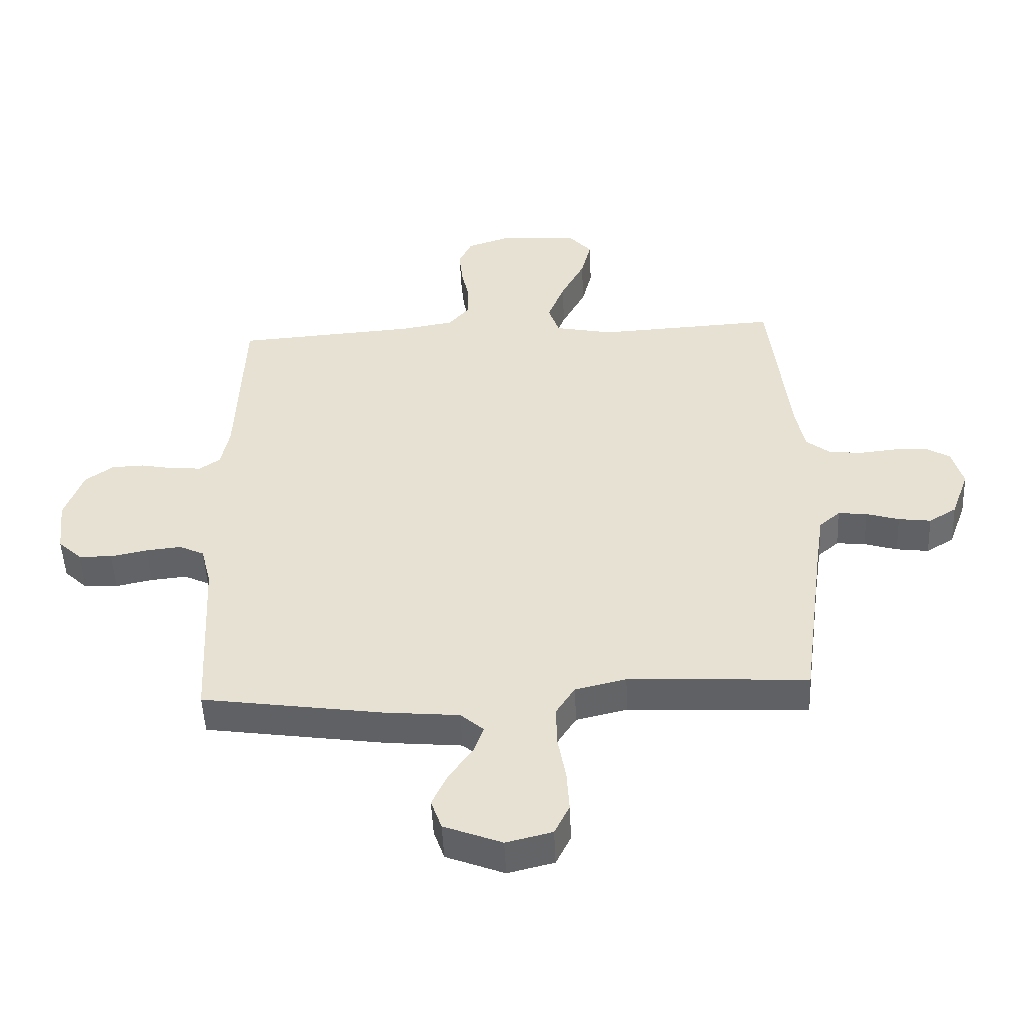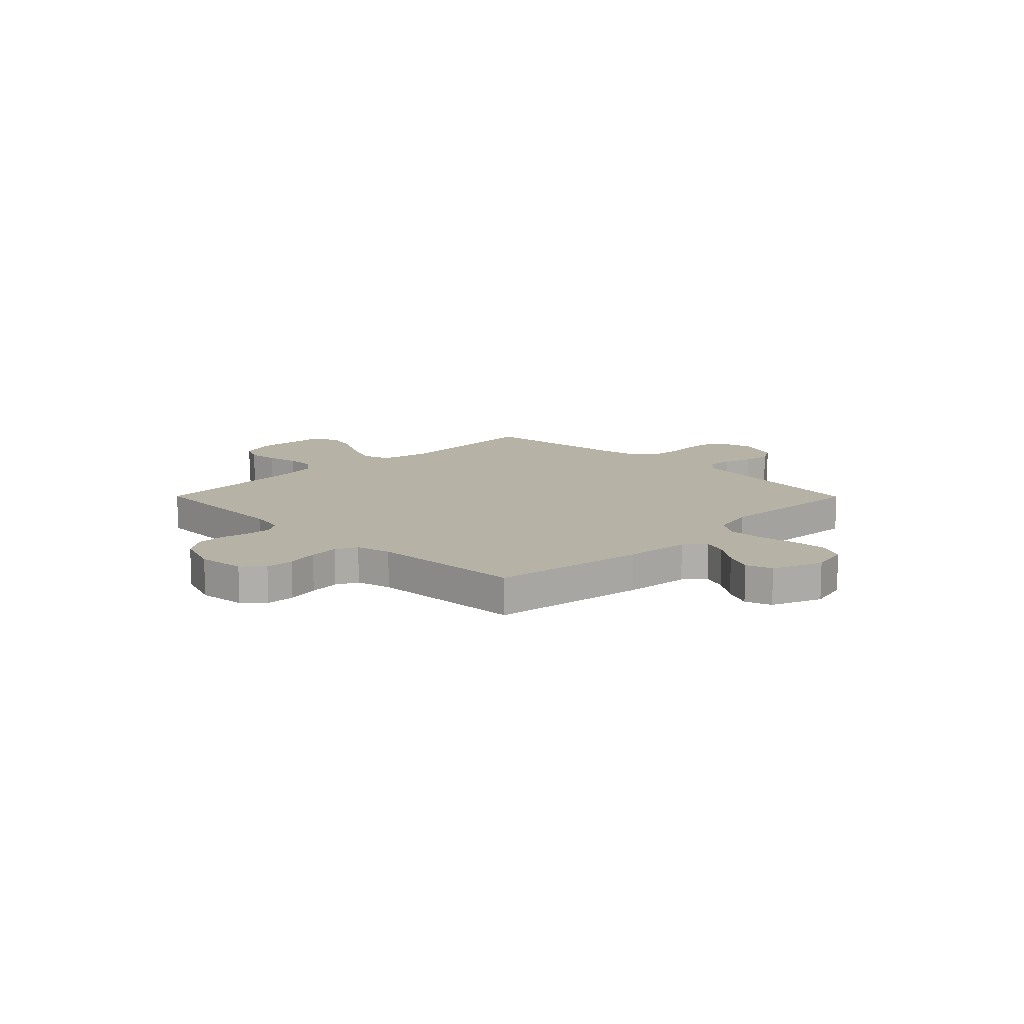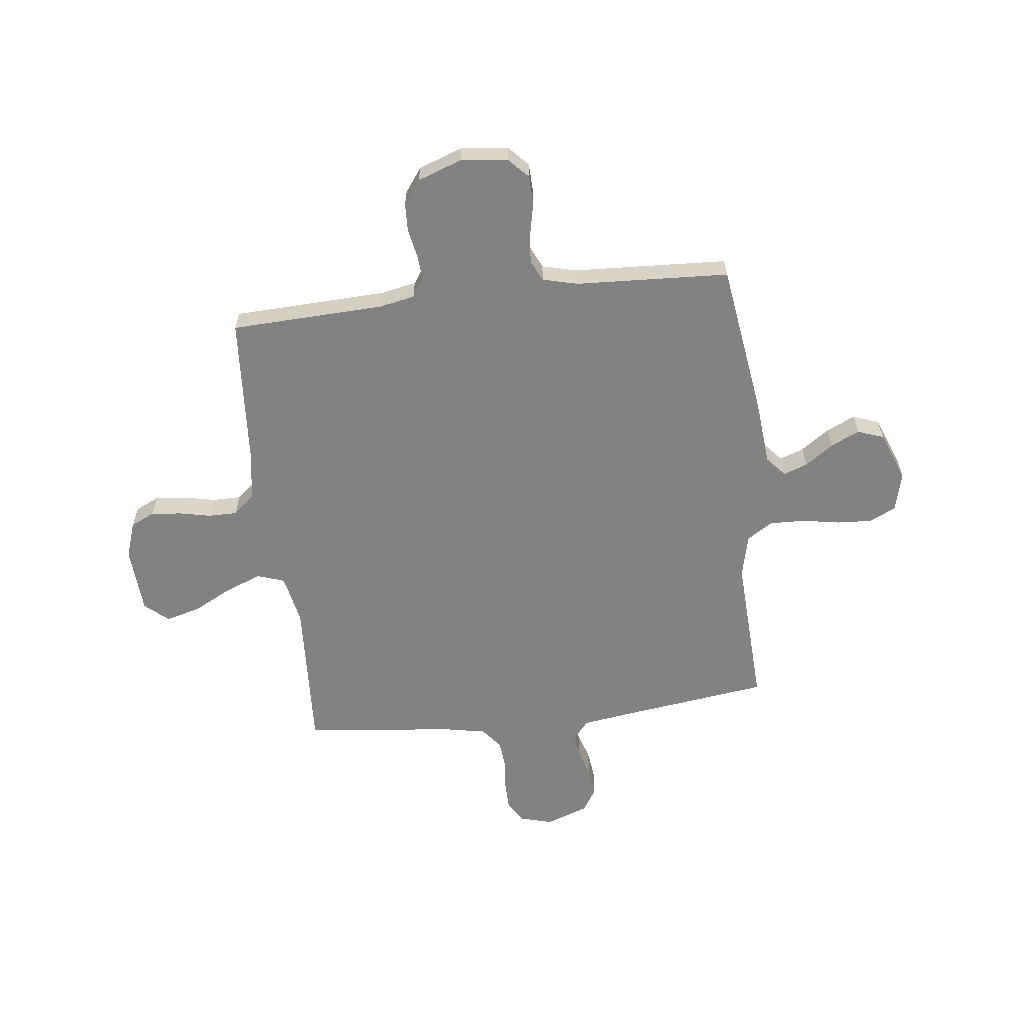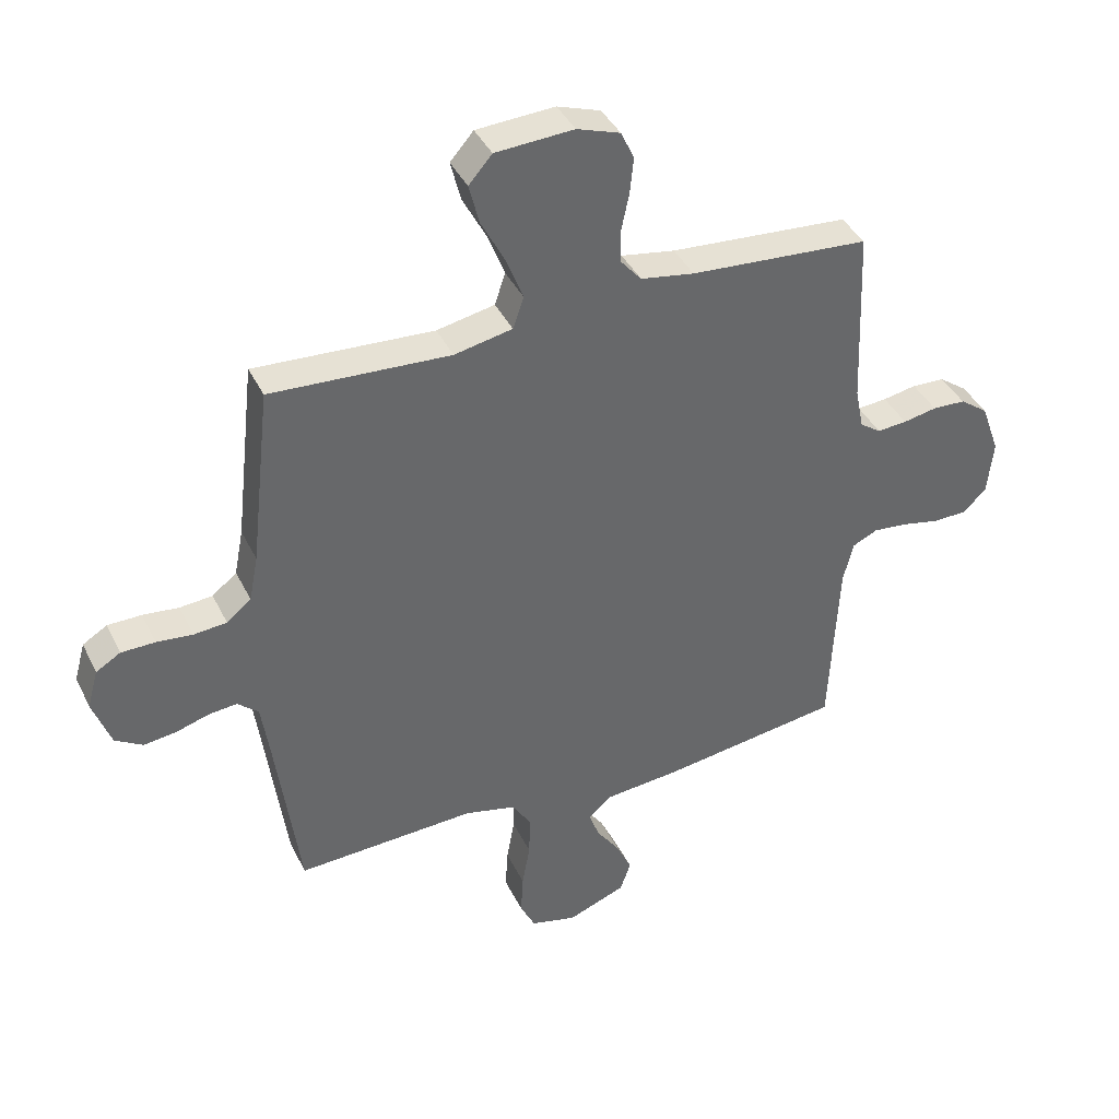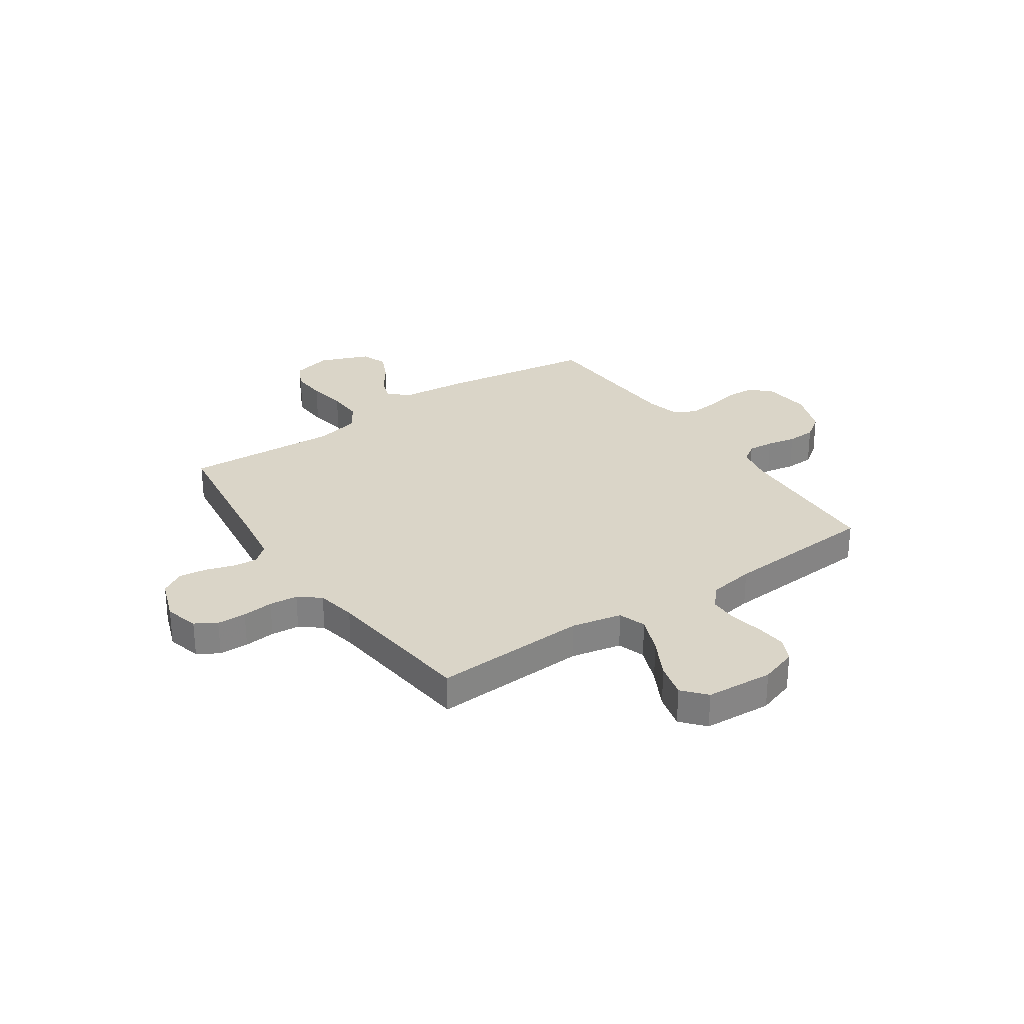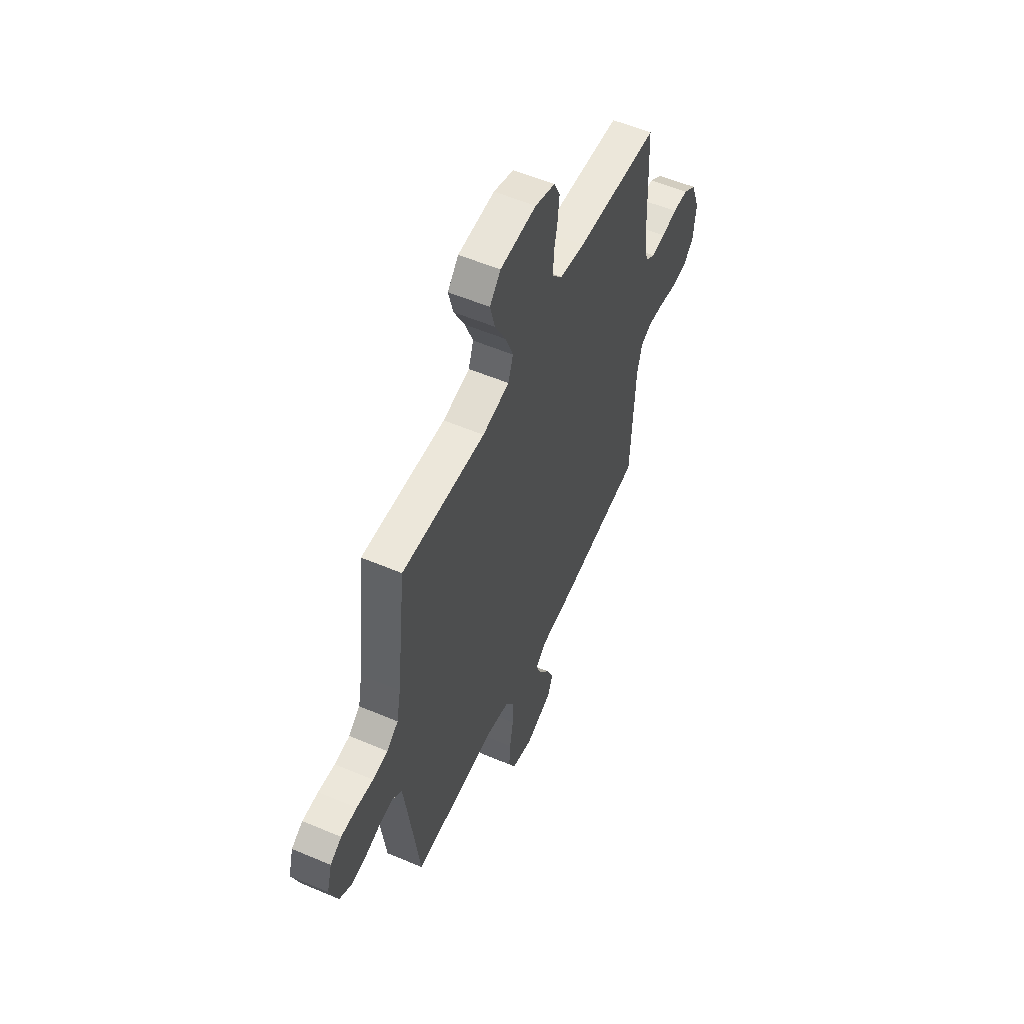
<metadata>
{"format":"obj","ext":"obj","renderer":"f3d","projection":"perspective","resolution":1024,"background":"white","views":[{"elev":-50.0,"azim":-177.4,"up":"+Z"},{"elev":12.5,"azim":135.2,"up":"+Y"},{"elev":-60.8,"azim":96.7,"up":"+Y"},{"elev":39.7,"azim":-24.1,"up":"+Z"},{"elev":29.2,"azim":-34.2,"up":"+Y"},{"elev":55.5,"azim":-65.9,"up":"+Z"}]}
</metadata>
<code>
v 0.5 0.07 -0.5
v 0.2 0.07 -0.544
v 0.072 0.07 -0.556
v 0.033 0.07 -0.59
v 0.05 0.07 -0.637
v 0.089 0.07 -0.692
v 0.115 0.07 -0.748
v 0.097 0.07 -0.799
v 0 0.07 -0.837
v -0.077 0.07 -0.818
v -0.102 0.07 -0.767
v -0.098 0.07 -0.698
v -0.085 0.07 -0.624
v -0.083 0.07 -0.555
v -0.115 0.07 -0.505
v -0.2 0.07 -0.485
v -0.5 0.07 -0.5
v -0.54 0.07 -0.2
v -0.553 0.07 -0.112
v -0.588 0.07 -0.082
v -0.636 0.07 -0.087
v -0.691 0.07 -0.104
v -0.745 0.07 -0.111
v -0.791 0.07 -0.083
v -0.821 0.07 0
v -0.803 0.07 0.065
v -0.762 0.07 0.09
v -0.705 0.07 0.091
v -0.645 0.07 0.085
v -0.59 0.07 0.09
v -0.549 0.07 0.123
v -0.534 0.07 0.2
v -0.5 0.07 0.5
v -0.2 0.07 0.484
v -0.103 0.07 0.504
v -0.085 0.07 0.557
v -0.113 0.07 0.629
v -0.153 0.07 0.705
v -0.17 0.07 0.772
v -0.131 0.07 0.817
v 0 0.07 0.825
v 0.072 0.07 0.801
v 0.094 0.07 0.754
v 0.088 0.07 0.695
v 0.075 0.07 0.633
v 0.075 0.07 0.577
v 0.11 0.07 0.536
v 0.2 0.07 0.521
v 0.5 0.07 0.5
v 0.512 0.07 0.2
v 0.526 0.07 0.131
v 0.561 0.07 0.107
v 0.611 0.07 0.111
v 0.667 0.07 0.122
v 0.722 0.07 0.12
v 0.769 0.07 0.086
v 0.8 0.07 0
v 0.79 0.07 -0.092
v 0.751 0.07 -0.129
v 0.695 0.07 -0.131
v 0.633 0.07 -0.118
v 0.574 0.07 -0.112
v 0.532 0.07 -0.132
v 0.515 0.07 -0.2
v 0.5 0 -0.5
v 0.2 0 -0.544
v 0.072 0 -0.556
v 0.033 0 -0.59
v 0.05 0 -0.637
v 0.089 0 -0.692
v 0.115 0 -0.748
v 0.097 0 -0.799
v 0 0 -0.837
v -0.077 0 -0.818
v -0.102 0 -0.767
v -0.098 0 -0.698
v -0.085 0 -0.624
v -0.083 0 -0.555
v -0.115 0 -0.505
v -0.2 0 -0.485
v -0.5 0 -0.5
v -0.54 0 -0.2
v -0.553 0 -0.112
v -0.588 0 -0.082
v -0.636 0 -0.087
v -0.691 0 -0.104
v -0.745 0 -0.111
v -0.791 0 -0.083
v -0.821 0 0
v -0.803 0 0.065
v -0.762 0 0.09
v -0.705 0 0.091
v -0.645 0 0.085
v -0.59 0 0.09
v -0.549 0 0.123
v -0.534 0 0.2
v -0.5 0 0.5
v -0.2 0 0.484
v -0.103 0 0.504
v -0.085 0 0.557
v -0.113 0 0.629
v -0.153 0 0.705
v -0.17 0 0.772
v -0.131 0 0.817
v 0 0 0.825
v 0.072 0 0.801
v 0.094 0 0.754
v 0.088 0 0.695
v 0.075 0 0.633
v 0.075 0 0.577
v 0.11 0 0.536
v 0.2 0 0.521
v 0.5 0 0.5
v 0.512 0 0.2
v 0.526 0 0.131
v 0.561 0 0.107
v 0.611 0 0.111
v 0.667 0 0.122
v 0.722 0 0.12
v 0.769 0 0.086
v 0.8 0 0
v 0.79 0 -0.092
v 0.751 0 -0.129
v 0.695 0 -0.131
v 0.633 0 -0.118
v 0.574 0 -0.112
v 0.532 0 -0.132
v 0.515 0 -0.2
f 59 60 61
f 58 59 61
f 57 58 61
f 56 57 61
f 55 56 61
f 54 55 61
f 53 54 61
f 52 53 61 62
f 51 52 62 63
f 48 49 50
f 51 63 64
f 50 51 64
f 48 50 64
f 47 48 64
f 43 44 45
f 42 43 45
f 41 42 45
f 40 41 45
f 39 40 45
f 38 39 45
f 37 38 45
f 36 37 45 46
f 1 2 3
f 64 1 3
f 47 64 3
f 46 47 3
f 36 46 3
f 35 36 3
f 27 28 29
f 26 27 29
f 25 26 29
f 24 25 29
f 23 24 29
f 22 23 29
f 21 22 29
f 20 21 29 30
f 19 20 30 31
f 16 17 18
f 19 31 32
f 18 19 32
f 16 18 32
f 15 16 32
f 11 12 13
f 10 11 13
f 9 10 13
f 8 9 13
f 7 8 13
f 6 7 13
f 5 6 13
f 4 5 13 14
f 14 15 32
f 4 14 32
f 3 4 32
f 35 3 32
f 34 35 32
f 32 33 34
f 125 124 123
f 125 123 122
f 125 122 121
f 125 121 120
f 125 120 119
f 125 119 118
f 125 118 117
f 126 125 117 116
f 127 126 116 115
f 114 113 112
f 128 127 115
f 128 115 114
f 128 114 112
f 128 112 111
f 109 108 107
f 109 107 106
f 109 106 105
f 109 105 104
f 109 104 103
f 109 103 102
f 109 102 101
f 110 109 101 100
f 67 66 65
f 67 65 128
f 67 128 111
f 67 111 110
f 67 110 100
f 67 100 99
f 93 92 91
f 93 91 90
f 93 90 89
f 93 89 88
f 93 88 87
f 93 87 86
f 93 86 85
f 94 93 85 84
f 95 94 84 83
f 82 81 80
f 96 95 83
f 96 83 82
f 96 82 80
f 96 80 79
f 77 76 75
f 77 75 74
f 77 74 73
f 77 73 72
f 77 72 71
f 77 71 70
f 77 70 69
f 78 77 69 68
f 96 79 78
f 96 78 68
f 96 68 67
f 96 67 99
f 96 99 98
f 98 97 96
f 1 65 66 2
f 2 66 67 3
f 3 67 68 4
f 4 68 69 5
f 5 69 70 6
f 6 70 71 7
f 7 71 72 8
f 8 72 73 9
f 9 73 74 10
f 10 74 75 11
f 11 75 76 12
f 12 76 77 13
f 13 77 78 14
f 14 78 79 15
f 15 79 80 16
f 16 80 81 17
f 17 81 82 18
f 18 82 83 19
f 19 83 84 20
f 20 84 85 21
f 21 85 86 22
f 22 86 87 23
f 23 87 88 24
f 24 88 89 25
f 25 89 90 26
f 26 90 91 27
f 27 91 92 28
f 28 92 93 29
f 29 93 94 30
f 30 94 95 31
f 31 95 96 32
f 32 96 97 33
f 33 97 98 34
f 34 98 99 35
f 35 99 100 36
f 36 100 101 37
f 37 101 102 38
f 38 102 103 39
f 39 103 104 40
f 40 104 105 41
f 41 105 106 42
f 42 106 107 43
f 43 107 108 44
f 44 108 109 45
f 45 109 110 46
f 46 110 111 47
f 47 111 112 48
f 48 112 113 49
f 49 113 114 50
f 50 114 115 51
f 51 115 116 52
f 52 116 117 53
f 53 117 118 54
f 54 118 119 55
f 55 119 120 56
f 56 120 121 57
f 57 121 122 58
f 58 122 123 59
f 59 123 124 60
f 60 124 125 61
f 61 125 126 62
f 62 126 127 63
f 63 127 128 64
f 64 128 65 1

</code>
